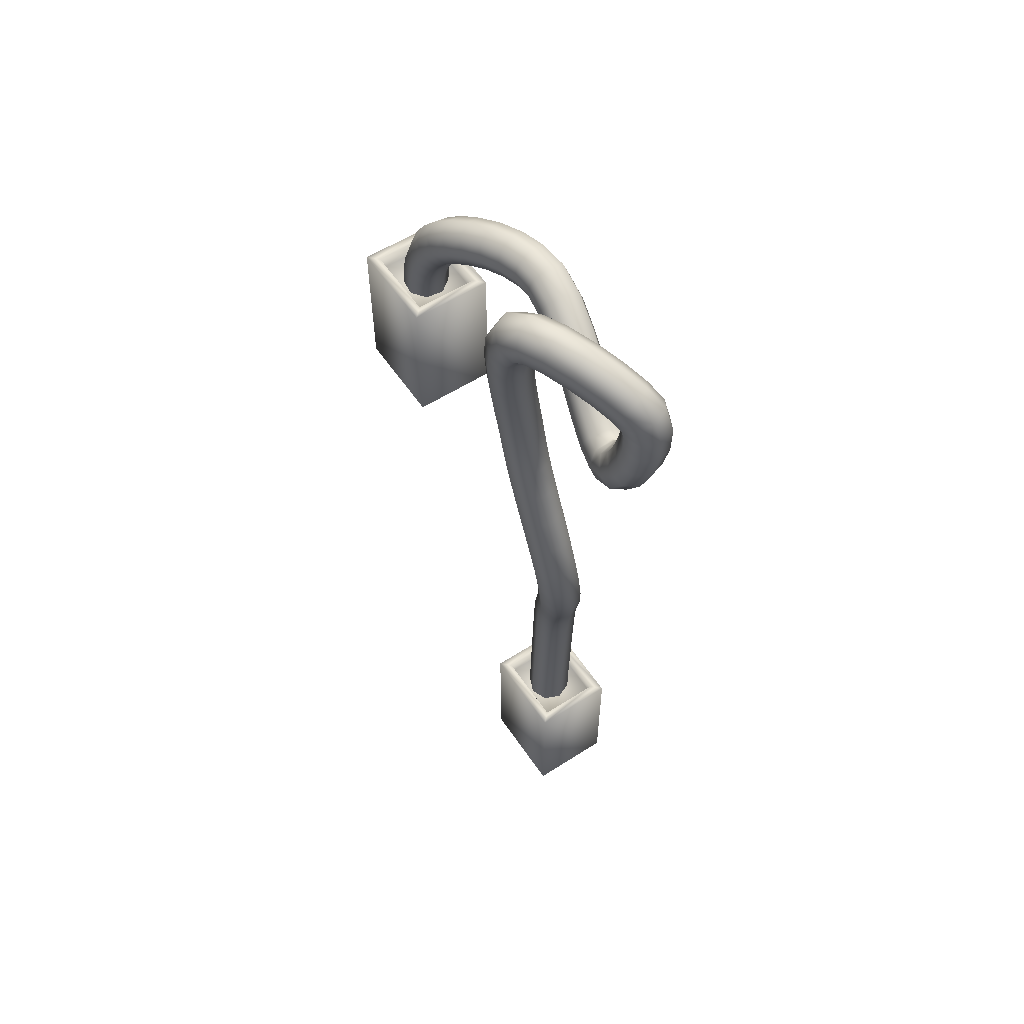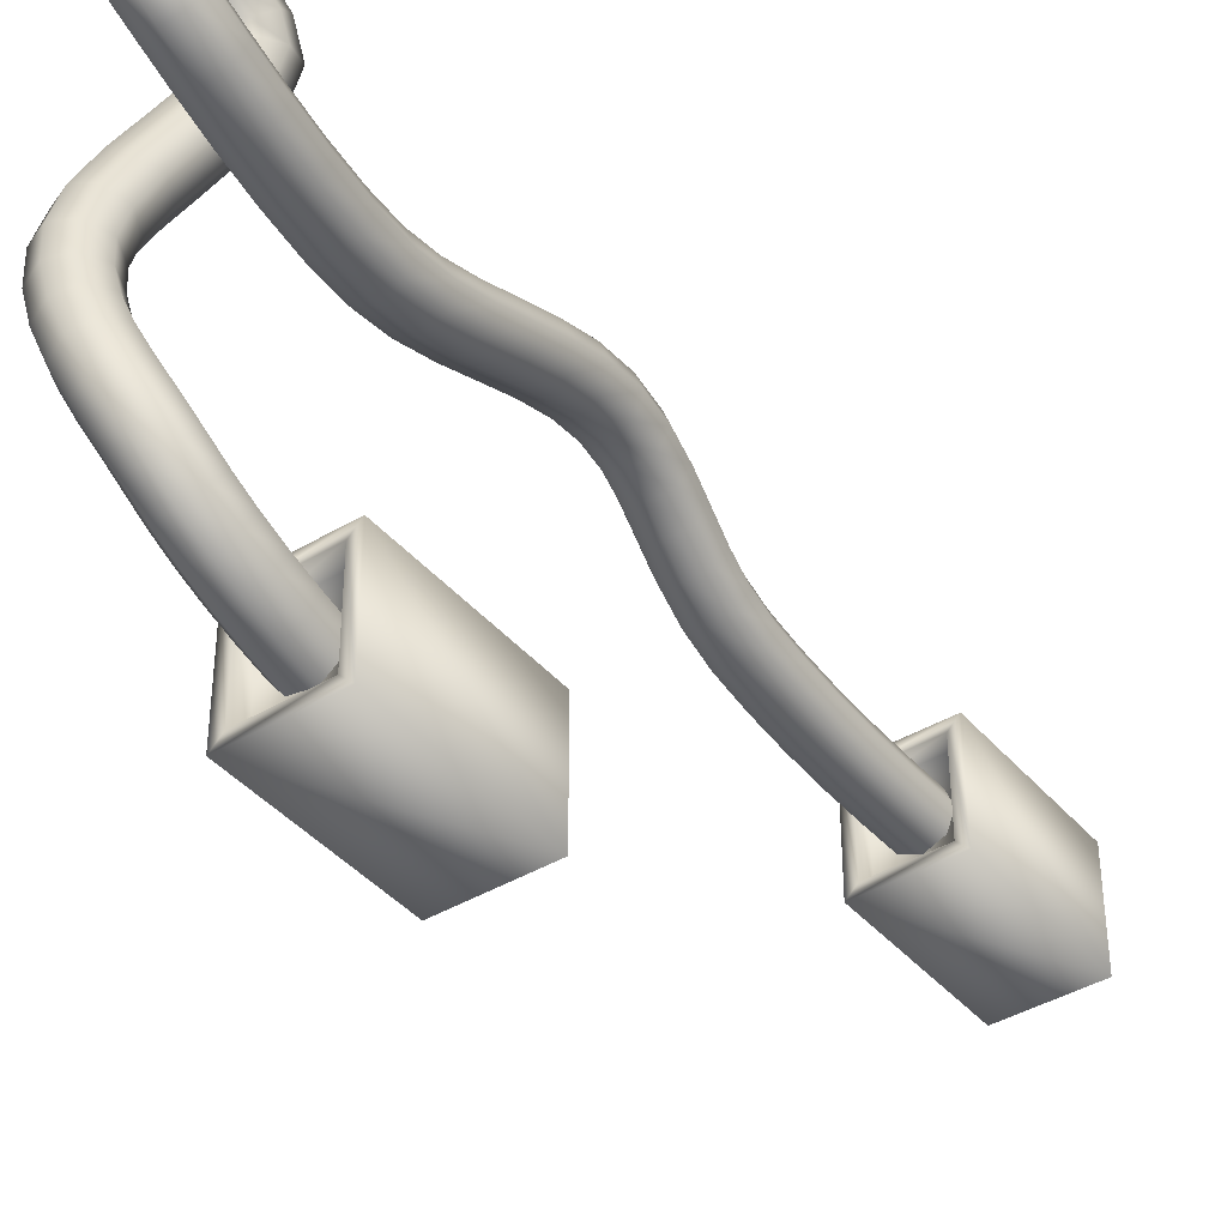
<metadata>
{"format":"obj","ext":"obj","renderer":"f3d","projection":"perspective","resolution":1024,"background":"white","views":[{"elev":57.0,"azim":146.3,"up":"+Z"},{"elev":-40.5,"azim":36.3,"up":"+Y"}]}
</metadata>
<code>
v  -0.1159 0.4381 -3.942
v  -0.1276 0.44 -2.966
v  -0.3044 0.5133 -2.97
v  -0.2925 0.5114 -3.947
v  -0.3775 0.6901 -2.974
v  -0.3657 0.6882 -3.949
v  -0.3041 0.8668 -2.975
v  -0.2924 0.8649 -3.945
v  -0.1272 0.9399 -2.973
v  -0.1157 0.9381 -3.939
v  0.0494 0.8666 -2.969
v  0.061 0.8648 -3.934
v  0.1225 0.6898 -2.965
v  0.1341 0.6879 -3.932
v  0.0491 0.5131 -2.964
v  0.0609 0.5112 -3.936
v  -0.1316 0.451 -2.527
v  -0.3084 0.5244 -2.529
v  -0.3814 0.7011 -2.536
v  -0.308 0.8777 -2.542
v  -0.1311 0.9507 -2.545
v  0.0456 0.8774 -2.542
v  0.1186 0.7006 -2.536
v  0.0453 0.524 -2.53
v  -0.1276 0.4712 -2.11
v  -0.3044 0.5447 -2.111
v  -0.3775 0.7213 -2.121
v  -0.3041 0.8976 -2.133
v  -0.1272 0.9703 -2.141
v  0.0494 0.8969 -2.14
v  0.1225 0.7203 -2.131
v  0.0491 0.544 -2.118
v  -0.1158 0.5007 -1.717
v  -0.2924 0.5742 -1.716
v  -0.3655 0.7506 -1.729
v  -0.2924 0.9264 -1.747
v  -0.1158 0.9987 -1.761
v  0.0609 0.9252 -1.762
v  0.134 0.7488 -1.749
v  0.0609 0.573 -1.73
v  -0.0956 0.5401 -1.339
v  -0.272 0.6139 -1.336
v  -0.3456 0.7894 -1.356
v  -0.2731 0.964 -1.388
v  -0.097 1.035 -1.412
v  0.0795 0.9614 -1.415
v  0.153 0.7858 -1.394
v  0.0806 0.6113 -1.363
v  -0.06 0.6077 -0.988
v  -0.2362 0.6818 -0.9832
v  -0.3112 0.8548 -1.017
v  -0.2409 1.025 -1.07
v  -0.0664 1.093 -1.111
v  0.11 1.019 -1.115
v  0.1848 0.8461 -1.081
v  0.1145 0.6757 -1.029
v  -0.0086 0.7049 -0.6822
v  -0.1847 0.7798 -0.675
v  -0.2614 0.9493 -0.7196
v  -0.1939 1.114 -0.7898
v  -0.022 1.178 -0.8446
v  0.1539 1.103 -0.8517
v  0.2308 0.9333 -0.8072
v  0.1633 0.7684 -0.7369
v  0.0477 0.8059 -0.4164
v  -0.1276 0.882 -0.4063
v  -0.2045 1.051 -0.4515
v  -0.1381 1.215 -0.5256
v  0.033 1.276 -0.5851
v  0.2083 1.2 -0.5953
v  0.2853 1.031 -0.55
v  0.2186 0.8677 -0.4759
v  0.1007 0.8902 -0.1759
v  -0.0738 0.9674 -0.1625
v  -0.1485 1.14 -0.197
v  -0.0794 1.308 -0.2594
v  0.0929 1.372 -0.313
v  0.2675 1.295 -0.3264
v  0.3421 1.122 -0.2919
v  0.273 0.9541 -0.2296
v  0.1446 0.943 0.0561
v  -0.0294 1.021 0.0731
v  -0.0998 1.199 0.0604
v  -0.0257 1.373 0.0255
v  0.1498 1.44 -0.0111
v  0.3238 1.363 -0.0281
v  0.3944 1.185 -0.0154
v  0.3201 1.011 0.0195
v  0.1757 0.9535 0.3024
v  0.0025 1.032 0.3239
v  -0.0643 1.211 0.3414
v  0.0149 1.386 0.3448
v  0.1934 1.455 0.3318
v  0.3668 1.377 0.3104
v  0.4334 1.198 0.2928
v  0.3543 1.022 0.2895
v  0.1939 0.9065 0.5825
v  0.021 0.9837 0.6095
v  -0.0438 1.158 0.6552
v  0.0375 1.328 0.6928
v  0.2174 1.393 0.7002
v  0.3904 1.316 0.6732
v  0.4552 1.141 0.6275
v  0.3738 0.9718 0.59
v  0.2029 0.8046 0.8978
v  0.0301 0.8807 0.9284
v  -0.0343 1.05 0.9905
v  0.0477 1.213 1.048
v  0.2278 1.275 1.066
v  0.4007 1.199 1.036
v  0.465 1.03 0.9735
v  0.3832 0.8663 0.9164
v  0.2064 0.6686 1.241
v  0.0336 0.7442 1.273
v  -0.0306 0.9116 1.34
v  0.0513 1.073 1.403
v  0.2316 1.133 1.425
v  0.4044 1.057 1.394
v  0.4688 0.8898 1.327
v  0.3868 0.7289 1.263
v  0.2094 0.5242 1.604
v  0.0364 0.6004 1.634
v  -0.0279 0.7695 1.697
v  0.0541 0.9324 1.755
v  0.2343 0.9937 1.775
v  0.4072 0.9174 1.745
v  0.4715 0.7483 1.682
v  0.3895 0.5854 1.624
v  0.217 0.3988 1.982
v  0.0441 0.4763 2.008
v  -0.0205 0.6503 2.056
v  0.0611 0.8188 2.097
v  0.2411 0.8832 2.108
v  0.4142 0.8057 2.082
v  0.4788 0.6317 2.034
v  0.397 0.4631 1.993
v  0.2358 0.325 2.363
v  0.0625 0.4032 2.386
v  -0.003 0.581 2.413
v  0.0772 0.7544 2.43
v  0.2564 0.8218 2.425
v  0.4297 0.7436 2.402
v  0.4953 0.5658 2.374
v  0.4149 0.3924 2.358
v  0.2749 0.3 2.756
v  0.1017 0.3781 2.779
v  0.0346 0.5568 2.793
v  0.113 0.7315 2.79
v  0.2908 0.7997 2.771
v  0.4641 0.7217 2.748
v  0.531 0.543 2.734
v  0.4528 0.3683 2.737
v  0.3312 0.2981 3.171
v  0.1581 0.3762 3.194
v  0.0898 0.555 3.199
v  0.1665 0.7297 3.184
v  0.3433 0.7979 3.157
v  0.5165 0.7198 3.134
v  0.5848 0.5411 3.129
v  0.508 0.3664 3.144
v  0.3924 0.321 3.587
v  0.2185 0.3988 3.605
v  0.1486 0.577 3.598
v  0.2238 0.751 3.571
v  0.3997 0.819 3.54
v  0.5737 0.7412 3.522
v  0.6437 0.563 3.529
v  0.5686 0.389 3.556
v  0.4458 0.372 3.978
v  0.2703 0.4484 3.983
v  0.1979 0.6241 3.958
v  0.271 0.7963 3.917
v  0.4468 0.864 3.884
v  0.6223 0.7876 3.878
v  0.6947 0.6119 3.903
v  0.6216 0.4398 3.945
v  0.4778 0.4588 4.323
v  0.2999 0.5287 4.303
v  0.2243 0.6956 4.242
v  0.2953 0.8617 4.177
v  0.4713 0.9298 4.146
v  0.6494 0.8599 4.166
v  0.7249 0.693 4.227
v  0.6539 0.5269 4.291
v  0.4685 0.6103 4.618
v  0.2923 0.6514 4.542
v  0.219 0.7802 4.407
v  0.2915 0.9212 4.293
v  0.4675 0.9918 4.267
v  0.6435 0.9506 4.343
v  0.7169 0.8218 4.477
v  0.6443 0.6809 4.592
v  0.3797 0.8785 4.781
v  0.2241 0.8569 4.667
v  0.179 0.9003 4.481
v  0.2704 0.9835 4.331
v  0.4451 1.058 4.306
v  0.6006 1.079 4.42
v  0.6459 1.036 4.607
v  0.5543 0.9526 4.756
v  0.252 1.184 4.804
v  0.115 1.118 4.686
v  0.0955 1.1 4.496
v  0.205 1.14 4.343
v  0.3794 1.215 4.318
v  0.5163 1.281 4.435
v  0.5357 1.299 4.626
v  0.4262 1.259 4.779
v  0.1151 1.484 4.75
v  -0.0112 1.395 4.637
v  -0.0155 1.343 4.452
v  0.1047 1.36 4.304
v  0.2789 1.435 4.279
v  0.4053 1.524 4.392
v  0.4095 1.575 4.577
v  0.2894 1.559 4.725
v  -0.0202 1.765 4.649
v  -0.1384 1.659 4.542
v  -0.131 1.583 4.366
v  -0.0024 1.582 4.224
v  0.1721 1.657 4.199
v  0.2903 1.763 4.306
v  0.2829 1.839 4.482
v  0.1544 1.84 4.624
v  -0.142 2.008 4.516
v  -0.2505 1.882 4.419
v  -0.2288 1.778 4.259
v  -0.0896 1.756 4.129
v  0.0855 1.829 4.104
v  0.194 1.955 4.201
v  0.1722 2.059 4.361
v  0.033 2.081 4.492
v  -0.2445 2.201 4.338
v  -0.3374 2.045 4.27
v  -0.2889 1.89 4.156
v  -0.1276 1.826 4.064
v  0.052 1.891 4.047
v  0.1448 2.046 4.116
v  0.0963 2.201 4.229
v  -0.065 2.265 4.322
v  -0.2825 2.286 4.079
v  -0.3689 2.116 4.054
v  -0.309 1.935 4.021
v  -0.1376 1.848 3.998
v  0.0448 1.907 3.998
v  0.1312 2.076 4.023
v  0.071 2.258 4.057
v  -0.1003 2.345 4.08
v  -0.271 2.291 3.798
v  -0.3584 2.12 3.804
v  -0.3003 1.938 3.822
v  -0.1305 1.851 3.841
v  0.0513 1.91 3.851
v  0.1388 2.08 3.845
v  0.0806 2.263 3.827
v  -0.0891 2.35 3.807
v  -0.2409 2.244 3.52
v  -0.331 2.078 3.553
v  -0.2765 1.901 3.606
v  -0.109 1.818 3.648
v  0.073 1.877 3.654
v  0.1632 2.042 3.62
v  0.1087 2.219 3.567
v  -0.0588 2.302 3.526
v  -0.2086 2.148 3.258
v  -0.3029 1.995 3.327
v  -0.2528 1.832 3.417
v  -0.0872 1.755 3.474
v  0.0965 1.808 3.466
v  0.191 1.961 3.397
v  0.1407 2.124 3.307
v  -0.0247 2.201 3.249
v  -0.1897 1.994 3.036
v  -0.2887 1.879 3.161
v  -0.2425 1.752 3.301
v  -0.0781 1.685 3.374
v  0.108 1.719 3.337
v  0.207 1.834 3.212
v  0.1607 1.962 3.071
v  -0.0036 2.028 2.999
v  -0.2082 1.764 2.906
v  -0.2997 1.741 3.083
v  -0.2472 1.693 3.268
v  -0.0812 1.647 3.353
v  0.101 1.631 3.287
v  0.1926 1.654 3.11
v  0.14 1.703 2.925
v  -0.0261 1.748 2.84
v  -0.2761 1.481 2.934
v  -0.3482 1.54 3.103
v  -0.2783 1.564 3.281
v  -0.1075 1.539 3.364
v  0.064 1.479 3.303
v  0.136 1.419 3.134
v  0.0661 1.395 2.956
v  -0.1046 1.421 2.873
v  -0.3665 1.171 3.054
v  -0.4301 1.259 3.212
v  -0.3526 1.31 3.38
v  -0.1792 1.294 3.459
v  -0.0115 1.22 3.403
v  0.0522 1.132 3.246
v  -0.0254 1.081 3.078
v  -0.1988 1.097 2.999
v  -0.4649 0.8383 3.219
v  -0.5268 0.9329 3.373
v  -0.4467 0.9919 3.536
v  -0.2719 0.9807 3.613
v  -0.1046 0.9059 3.559
v  -0.0427 0.8113 3.404
v  -0.1227 0.7524 3.241
v  -0.2975 0.7635 3.164
v  -0.5565 0.4996 3.389
v  -0.6199 0.5887 3.547
v  -0.5402 0.6467 3.711
v  -0.3643 0.6394 3.785
v  -0.195 0.5713 3.727
v  -0.1318 0.4821 3.57
v  -0.2114 0.4242 3.406
v  -0.3872 0.4314 3.331
v  -0.6244 0.181 3.529
v  -0.6923 0.249 3.695
v  -0.6152 0.2953 3.864
v  -0.4382 0.2928 3.937
v  -0.2651 0.243 3.871
v  -0.1971 0.175 3.705
v  -0.2743 0.1287 3.535
v  -0.4513 0.1312 3.462
v  -0.6532 -0.0967 3.601
v  -0.7249 -0.0691 3.778
v  -0.6497 -0.0431 3.952
v  -0.4715 -0.034 4.022
v  -0.2948 -0.047 3.946
v  -0.223 -0.0745 3.769
v  -0.2981 -0.1005 3.595
v  -0.4764 -0.1097 3.525
v  -0.632 -0.352 3.614
v  -0.7002 -0.3646 3.793
v  -0.6236 -0.3535 3.968
v  -0.4468 -0.3252 4.036
v  -0.2737 -0.2963 3.958
v  -0.2054 -0.2837 3.779
v  -0.2821 -0.2948 3.604
v  -0.4587 -0.3231 3.535
v  -0.5715 -0.5986 3.597
v  -0.6328 -0.6399 3.774
v  -0.5539 -0.6388 3.948
v  -0.3807 -0.5961 4.018
v  -0.215 -0.5367 3.942
v  -0.1535 -0.4955 3.765
v  -0.2325 -0.4965 3.591
v  -0.4057 -0.5392 3.521
v  -0.4923 -0.8212 3.553
v  -0.5448 -0.8876 3.725
v  -0.4606 -0.9015 3.897
v  -0.289 -0.8547 3.968
v  -0.1306 -0.7747 3.896
v  -0.078 -0.7083 3.724
v  -0.1621 -0.6944 3.552
v  -0.3337 -0.7412 3.482
v  -0.4121 -1.015 3.486
v  -0.4554 -1.105 3.65
v  -0.3629 -1.139 3.814
v  -0.189 -1.098 3.883
v  -0.0353 -1.006 3.816
v  0.0079 -0.9164 3.652
v  -0.0846 -0.8819 3.487
v  -0.2585 -0.9228 3.419
v  -0.3473 -1.175 3.4
v  -0.3815 -1.287 3.552
v  -0.278 -1.349 3.701
v  -0.0976 -1.325 3.762
v  0.0541 -1.228 3.697
v  0.0883 -1.115 3.546
v  -0.0152 -1.053 3.396
v  -0.1955 -1.077 3.336
v  -0.308 -1.303 3.297
v  -0.3351 -1.438 3.431
v  -0.2222 -1.531 3.556
v  -0.0357 -1.526 3.6
v  0.1154 -1.427 3.537
v  0.1425 -1.292 3.404
v  0.0298 -1.199 3.279
v  -0.1569 -1.204 3.234
v  -0.2866 -1.416 3.167
v  -0.3098 -1.571 3.278
v  -0.1926 -1.686 3.376
v  -0.0035 -1.695 3.405
v  0.1467 -1.591 3.348
v  0.1698 -1.436 3.237
v  0.0525 -1.32 3.138
v  -0.1367 -1.312 3.109
v  -0.2731 -1.517 3.003
v  -0.2943 -1.686 3.091
v  -0.1749 -1.817 3.165
v  0.0152 -1.832 3.183
v  0.1644 -1.723 3.134
v  0.1856 -1.553 3.046
v  0.0664 -1.423 2.972
v  -0.1237 -1.407 2.954
v  -0.2684 -1.6 2.81
v  -0.289 -1.78 2.874
v  -0.1692 -1.92 2.925
v  0.0211 -1.94 2.933
v  0.1702 -1.827 2.892
v  0.1909 -1.648 2.827
v  0.071 -1.507 2.776
v  -0.1193 -1.488 2.769
v  -0.2732 -1.666 2.585
v  -0.2943 -1.851 2.63
v  -0.1748 -1.998 2.659
v  0.0153 -2.02 2.657
v  0.1645 -1.905 2.624
v  0.1856 -1.72 2.58
v  0.0662 -1.573 2.55
v  -0.1238 -1.551 2.552
v  -0.2879 -1.713 2.328
v  -0.31 -1.901 2.356
v  -0.1915 -2.051 2.368
v  -0.0019 -2.075 2.357
v  0.1478 -1.959 2.33
v  0.1698 -1.77 2.303
v  0.0514 -1.62 2.291
v  -0.1382 -1.596 2.302
v  0.3076 0.1851 -4.804
v  0.3076 1.23 -4.804
v  0.3076 1.23 -3.17
v  0.3076 0.1851 -3.17
v  -0.5949 0.1851 -4.804
v  -0.5949 0.1851 -3.17
v  -0.5949 1.23 -3.17
v  -0.5949 1.23 -4.804
v  0.2003 0.2925 -3.337
v  0.2003 1.122 -3.337
v  -0.4875 1.122 -3.337
v  -0.4875 0.2925 -3.337
v  0.2003 1.122 -3.17
v  0.2003 0.2925 -3.17
v  -0.4875 1.122 -3.17
v  -0.4875 0.2925 -3.17
v  0.3765 -2.35 0.8859
v  0.3765 -1.306 0.8859
v  0.3765 -1.306 2.519
v  0.3765 -2.35 2.519
v  -0.526 -2.35 0.8859
v  -0.526 -2.35 2.519
v  -0.526 -1.306 2.519
v  -0.526 -1.306 0.8859
v  0.2691 -2.243 2.352
v  0.2691 -1.413 2.352
v  -0.4186 -1.413 2.352
v  -0.4186 -2.243 2.352
v  0.2691 -1.413 2.519
v  0.2691 -2.243 2.519
v  -0.4186 -1.413 2.519
v  -0.4186 -2.243 2.519
o deco2_braidedcable
g deco2_braidedcable
f 1 2 3 4
f 4 3 5 6
f 6 5 7 8
f 8 7 9 10
f 10 9 11 12
f 12 11 13 14
f 14 13 15 16
f 16 15 2 1
f 2 17 18 3
f 3 18 19 5
f 5 19 20 7
f 7 20 21 9
f 9 21 22 11
f 11 22 23 13
f 13 23 24 15
f 15 24 17 2
f 17 25 26 18
f 18 26 27 19
f 19 27 28 20
f 20 28 29 21
f 21 29 30 22
f 22 30 31 23
f 23 31 32 24
f 24 32 25 17
f 25 33 34 26
f 26 34 35 27
f 27 35 36 28
f 28 36 37 29
f 29 37 38 30
f 30 38 39 31
f 31 39 40 32
f 32 40 33 25
f 33 41 42 34
f 34 42 43 35
f 35 43 44 36
f 36 44 45 37
f 37 45 46 38
f 38 46 47 39
f 39 47 48 40
f 40 48 41 33
f 41 49 50 42
f 42 50 51 43
f 43 51 52 44
f 44 52 53 45
f 45 53 54 46
f 46 54 55 47
f 47 55 56 48
f 48 56 49 41
f 49 57 58 50
f 50 58 59 51
f 51 59 60 52
f 52 60 61 53
f 53 61 62 54
f 54 62 63 55
f 55 63 64 56
f 56 64 57 49
f 57 65 66 58
f 58 66 67 59
f 59 67 68 60
f 60 68 69 61
f 61 69 70 62
f 62 70 71 63
f 63 71 72 64
f 64 72 65 57
f 65 73 74 66
f 66 74 75 67
f 67 75 76 68
f 68 76 77 69
f 69 77 78 70
f 70 78 79 71
f 71 79 80 72
f 72 80 73 65
f 73 81 82 74
f 74 82 83 75
f 75 83 84 76
f 76 84 85 77
f 77 85 86 78
f 78 86 87 79
f 79 87 88 80
f 80 88 81 73
f 81 89 90 82
f 82 90 91 83
f 83 91 92 84
f 84 92 93 85
f 85 93 94 86
f 86 94 95 87
f 87 95 96 88
f 88 96 89 81
f 89 97 98 90
f 90 98 99 91
f 91 99 100 92
f 92 100 101 93
f 93 101 102 94
f 94 102 103 95
f 95 103 104 96
f 96 104 97 89
f 97 105 106 98
f 98 106 107 99
f 99 107 108 100
f 100 108 109 101
f 101 109 110 102
f 102 110 111 103
f 103 111 112 104
f 104 112 105 97
f 105 113 114 106
f 106 114 115 107
f 107 115 116 108
f 108 116 117 109
f 109 117 118 110
f 110 118 119 111
f 111 119 120 112
f 112 120 113 105
f 113 121 122 114
f 114 122 123 115
f 115 123 124 116
f 116 124 125 117
f 117 125 126 118
f 118 126 127 119
f 119 127 128 120
f 120 128 121 113
f 121 129 130 122
f 122 130 131 123
f 123 131 132 124
f 124 132 133 125
f 125 133 134 126
f 126 134 135 127
f 127 135 136 128
f 128 136 129 121
f 129 137 138 130
f 130 138 139 131
f 131 139 140 132
f 132 140 141 133
f 133 141 142 134
f 134 142 143 135
f 135 143 144 136
f 136 144 137 129
f 137 145 146 138
f 138 146 147 139
f 139 147 148 140
f 140 148 149 141
f 141 149 150 142
f 142 150 151 143
f 143 151 152 144
f 144 152 145 137
f 145 153 154 146
f 146 154 155 147
f 147 155 156 148
f 148 156 157 149
f 149 157 158 150
f 150 158 159 151
f 151 159 160 152
f 152 160 153 145
f 153 161 162 154
f 154 162 163 155
f 155 163 164 156
f 156 164 165 157
f 157 165 166 158
f 158 166 167 159
f 159 167 168 160
f 160 168 161 153
f 161 169 170 162
f 162 170 171 163
f 163 171 172 164
f 164 172 173 165
f 165 173 174 166
f 166 174 175 167
f 167 175 176 168
f 168 176 169 161
f 169 177 178 170
f 170 178 179 171
f 171 179 180 172
f 172 180 181 173
f 173 181 182 174
f 174 182 183 175
f 175 183 184 176
f 176 184 177 169
f 177 185 186 178
f 178 186 187 179
f 179 187 188 180
f 180 188 189 181
f 181 189 190 182
f 182 190 191 183
f 183 191 192 184
f 184 192 185 177
f 185 193 194 186
f 186 194 195 187
f 187 195 196 188
f 188 196 197 189
f 189 197 198 190
f 190 198 199 191
f 191 199 200 192
f 192 200 193 185
f 193 201 202 194
f 194 202 203 195
f 195 203 204 196
f 196 204 205 197
f 197 205 206 198
f 198 206 207 199
f 199 207 208 200
f 200 208 201 193
f 201 209 210 202
f 202 210 211 203
f 203 211 212 204
f 204 212 213 205
f 205 213 214 206
f 206 214 215 207
f 207 215 216 208
f 208 216 209 201
f 209 217 218 210
f 210 218 219 211
f 211 219 220 212
f 212 220 221 213
f 213 221 222 214
f 214 222 223 215
f 215 223 224 216
f 216 224 217 209
f 217 225 226 218
f 218 226 227 219
f 219 227 228 220
f 220 228 229 221
f 221 229 230 222
f 222 230 231 223
f 223 231 232 224
f 224 232 225 217
f 225 233 234 226
f 226 234 235 227
f 227 235 236 228
f 228 236 237 229
f 229 237 238 230
f 230 238 239 231
f 231 239 240 232
f 232 240 233 225
f 233 241 242 234
f 234 242 243 235
f 235 243 244 236
f 236 244 245 237
f 237 245 246 238
f 238 246 247 239
f 239 247 248 240
f 240 248 241 233
f 241 249 250 242
f 242 250 251 243
f 243 251 252 244
f 244 252 253 245
f 245 253 254 246
f 246 254 255 247
f 247 255 256 248
f 248 256 249 241
f 249 257 258 250
f 250 258 259 251
f 251 259 260 252
f 252 260 261 253
f 253 261 262 254
f 254 262 263 255
f 255 263 264 256
f 256 264 257 249
f 257 265 266 258
f 258 266 267 259
f 259 267 268 260
f 260 268 269 261
f 261 269 270 262
f 262 270 271 263
f 263 271 272 264
f 264 272 265 257
f 265 273 274 266
f 266 274 275 267
f 267 275 276 268
f 268 276 277 269
f 269 277 278 270
f 270 278 279 271
f 271 279 280 272
f 272 280 273 265
f 273 281 282 274
f 274 282 283 275
f 275 283 284 276
f 276 284 285 277
f 277 285 286 278
f 278 286 287 279
f 279 287 288 280
f 280 288 281 273
f 281 289 290 282
f 282 290 291 283
f 283 291 292 284
f 284 292 293 285
f 285 293 294 286
f 286 294 295 287
f 287 295 296 288
f 288 296 289 281
f 289 297 298 290
f 290 298 299 291
f 291 299 300 292
f 292 300 301 293
f 293 301 302 294
f 294 302 303 295
f 295 303 304 296
f 296 304 297 289
f 297 305 306 298
f 298 306 307 299
f 299 307 308 300
f 300 308 309 301
f 301 309 310 302
f 302 310 311 303
f 303 311 312 304
f 304 312 305 297
f 305 313 314 306
f 306 314 315 307
f 307 315 316 308
f 308 316 317 309
f 309 317 318 310
f 310 318 319 311
f 311 319 320 312
f 312 320 313 305
f 313 321 322 314
f 314 322 323 315
f 315 323 324 316
f 316 324 325 317
f 317 325 326 318
f 318 326 327 319
f 319 327 328 320
f 320 328 321 313
f 321 329 330 322
f 322 330 331 323
f 323 331 332 324
f 324 332 333 325
f 325 333 334 326
f 326 334 335 327
f 327 335 336 328
f 328 336 329 321
f 329 337 338 330
f 330 338 339 331
f 331 339 340 332
f 332 340 341 333
f 333 341 342 334
f 334 342 343 335
f 335 343 344 336
f 336 344 337 329
f 337 345 346 338
f 338 346 347 339
f 339 347 348 340
f 340 348 349 341
f 341 349 350 342
f 342 350 351 343
f 343 351 352 344
f 344 352 345 337
f 345 353 354 346
f 346 354 355 347
f 347 355 356 348
f 348 356 357 349
f 349 357 358 350
f 350 358 359 351
f 351 359 360 352
f 352 360 353 345
f 353 361 362 354
f 354 362 363 355
f 355 363 364 356
f 356 364 365 357
f 357 365 366 358
f 358 366 367 359
f 359 367 368 360
f 360 368 361 353
f 361 369 370 362
f 362 370 371 363
f 363 371 372 364
f 364 372 373 365
f 365 373 374 366
f 366 374 375 367
f 367 375 376 368
f 368 376 369 361
f 369 377 378 370
f 370 378 379 371
f 371 379 380 372
f 372 380 381 373
f 373 381 382 374
f 374 382 383 375
f 375 383 384 376
f 376 384 377 369
f 377 385 386 378
f 378 386 387 379
f 379 387 388 380
f 380 388 389 381
f 381 389 390 382
f 382 390 391 383
f 383 391 392 384
f 384 392 385 377
f 385 393 394 386
f 386 394 395 387
f 387 395 396 388
f 388 396 397 389
f 389 397 398 390
f 390 398 399 391
f 391 399 400 392
f 392 400 393 385
f 393 401 402 394
f 394 402 403 395
f 395 403 404 396
f 396 404 405 397
f 397 405 406 398
f 398 406 407 399
f 399 407 408 400
f 400 408 401 393
f 401 409 410 402
f 402 410 411 403
f 403 411 412 404
f 404 412 413 405
f 405 413 414 406
f 406 414 415 407
f 407 415 416 408
f 408 416 409 401
f 409 417 418 410
f 410 418 419 411
f 411 419 420 412
f 412 420 421 413
f 413 421 422 414
f 414 422 423 415
f 415 423 424 416
f 416 424 417 409
f 425 426 427 428
f 429 430 431 432
f 425 428 430 429
f 433 434 435 436
f 427 426 432 431
f 428 427 437 438
f 427 431 439 437
f 431 430 440 439
f 430 428 438 440
f 438 437 434 433
f 437 439 435 434
f 439 440 436 435
f 440 438 433 436
f 441 442 443 444
f 445 446 447 448
f 441 444 446 445
f 449 450 451 452
f 443 442 448 447
f 444 443 453 454
f 443 447 455 453
f 447 446 456 455
f 446 444 454 456
f 454 453 450 449
f 453 455 451 450
f 455 456 452 451
f 456 454 449 452

</code>
